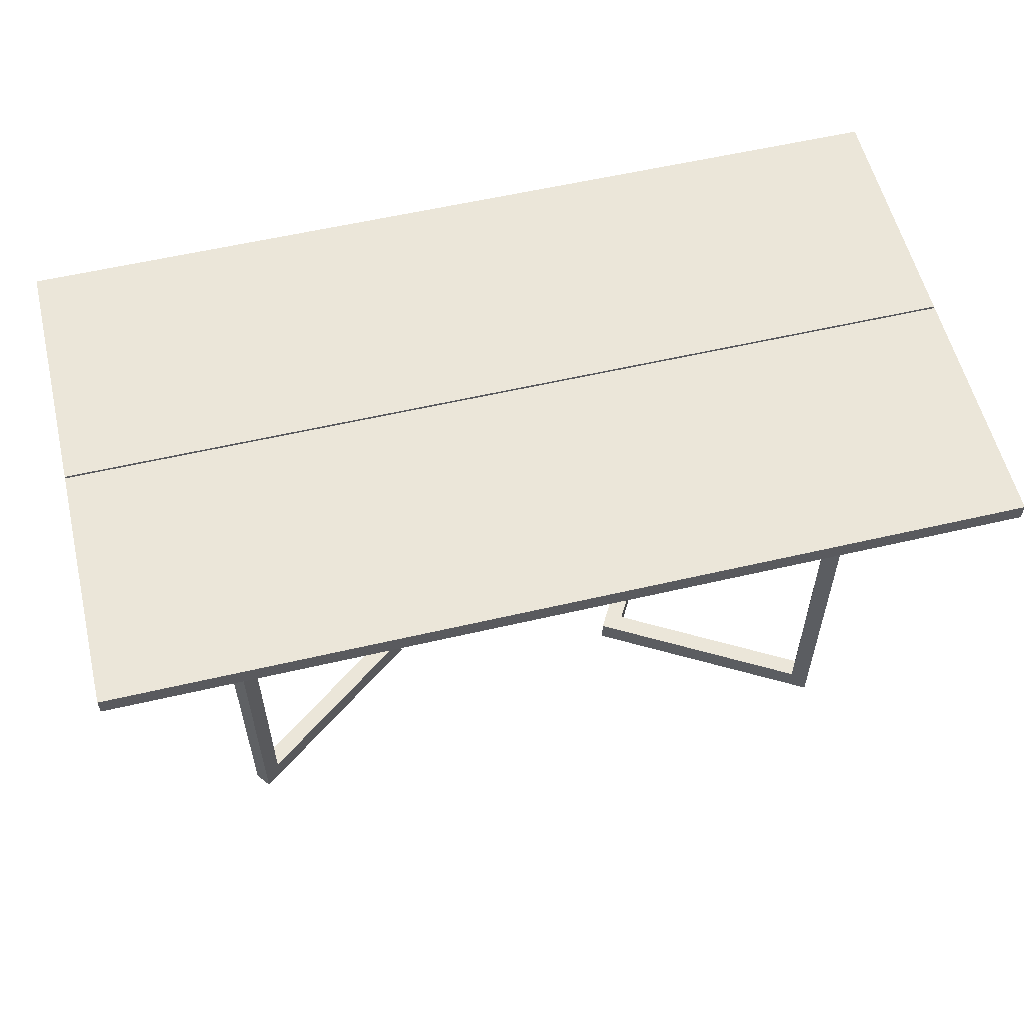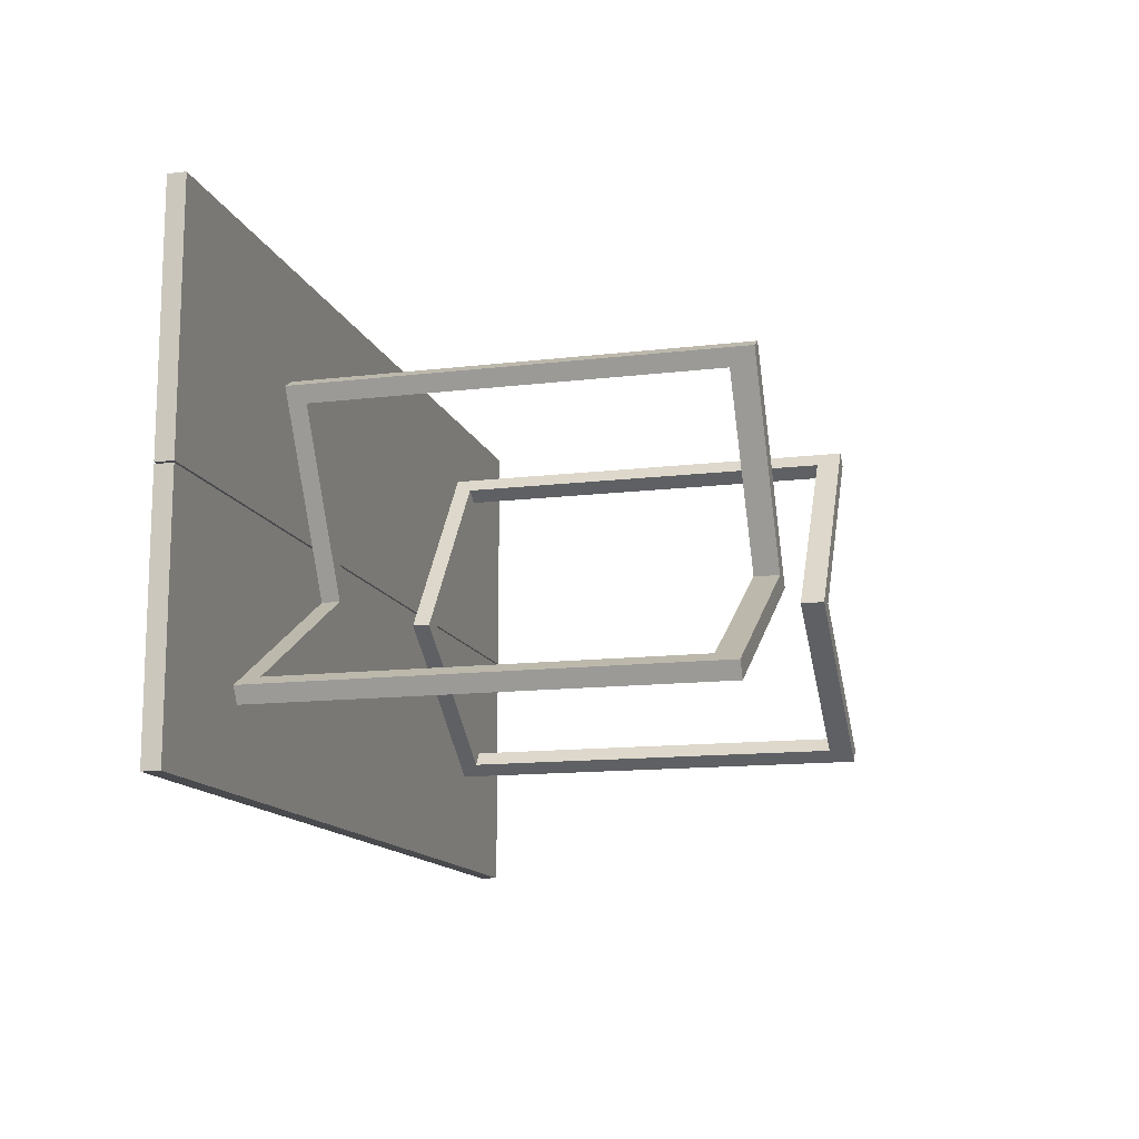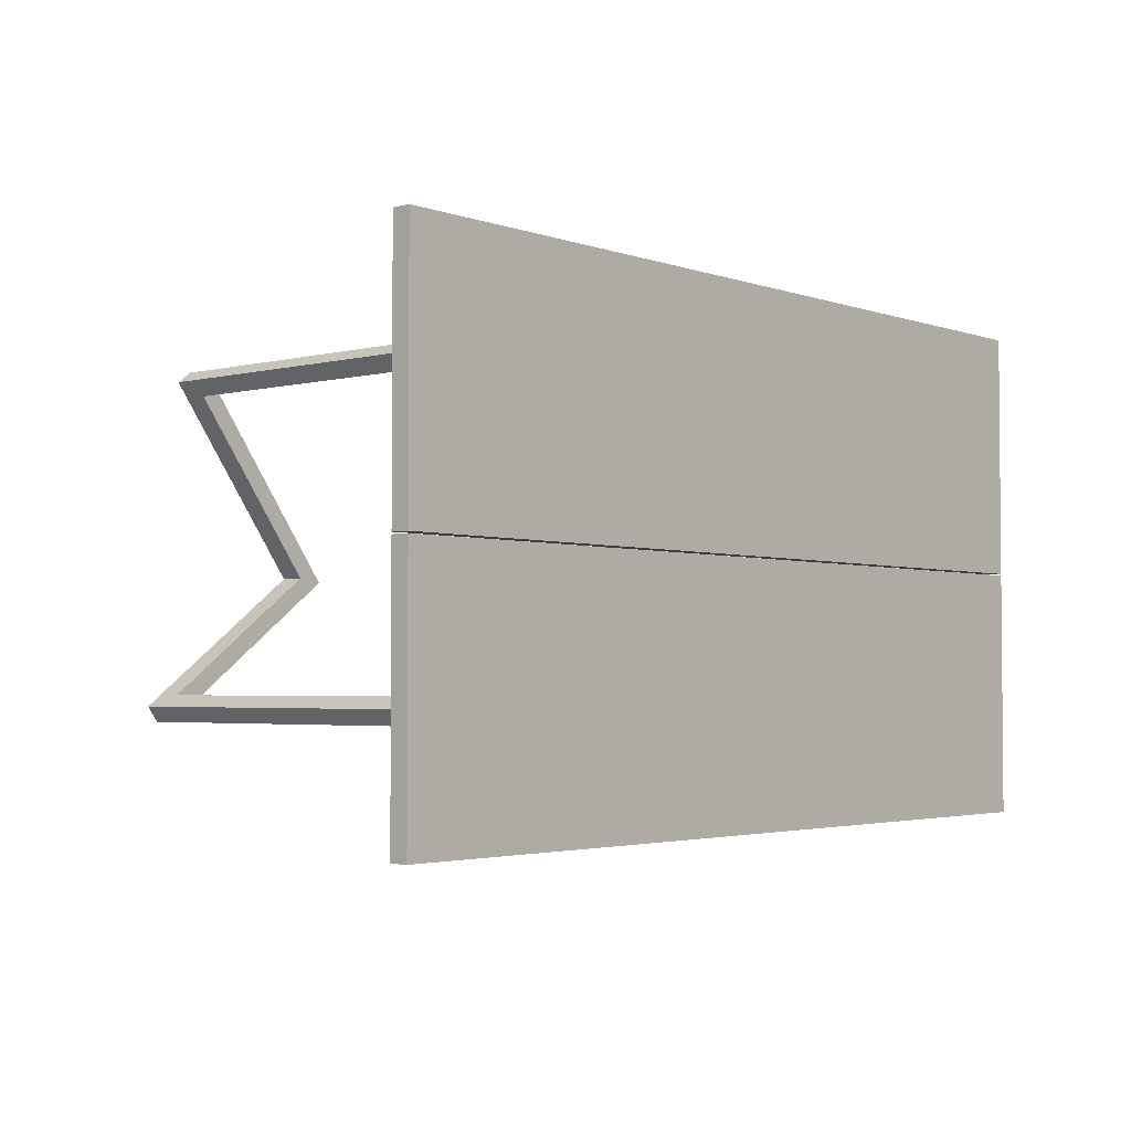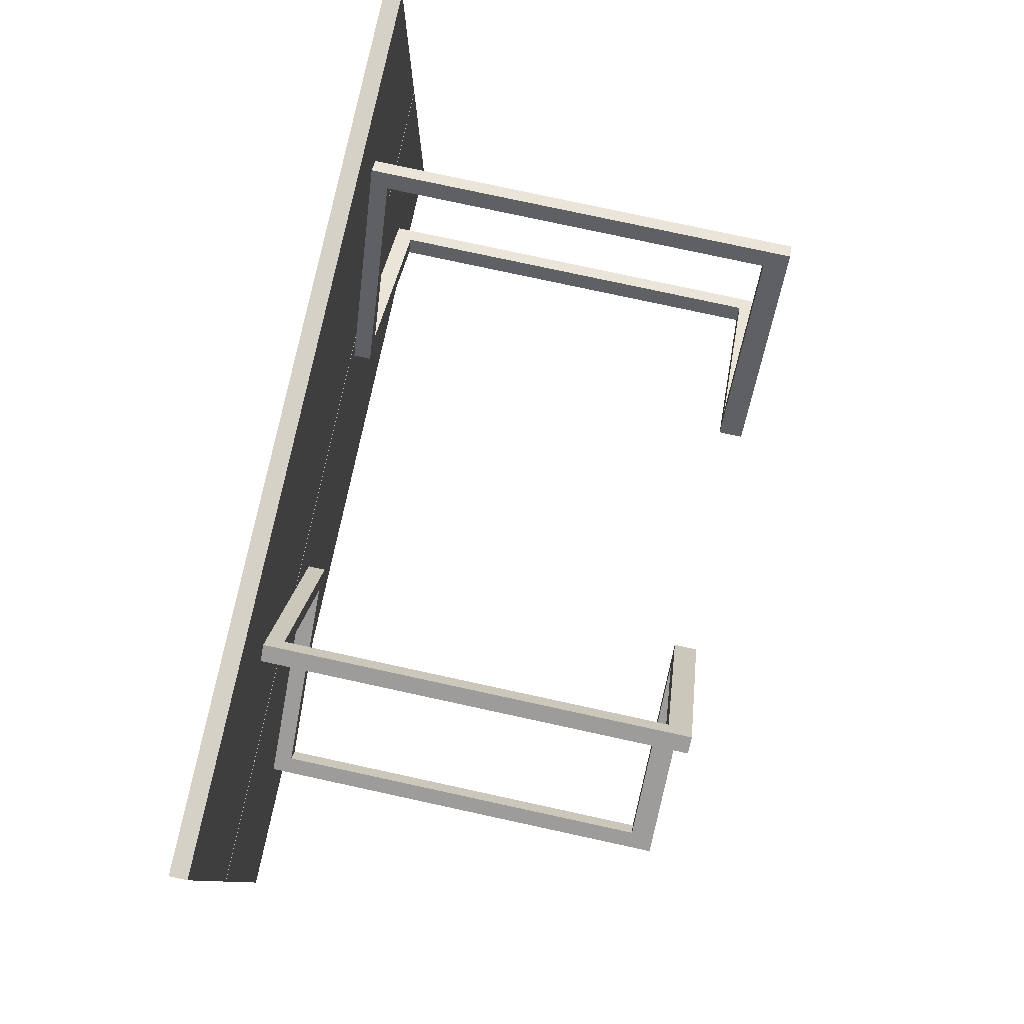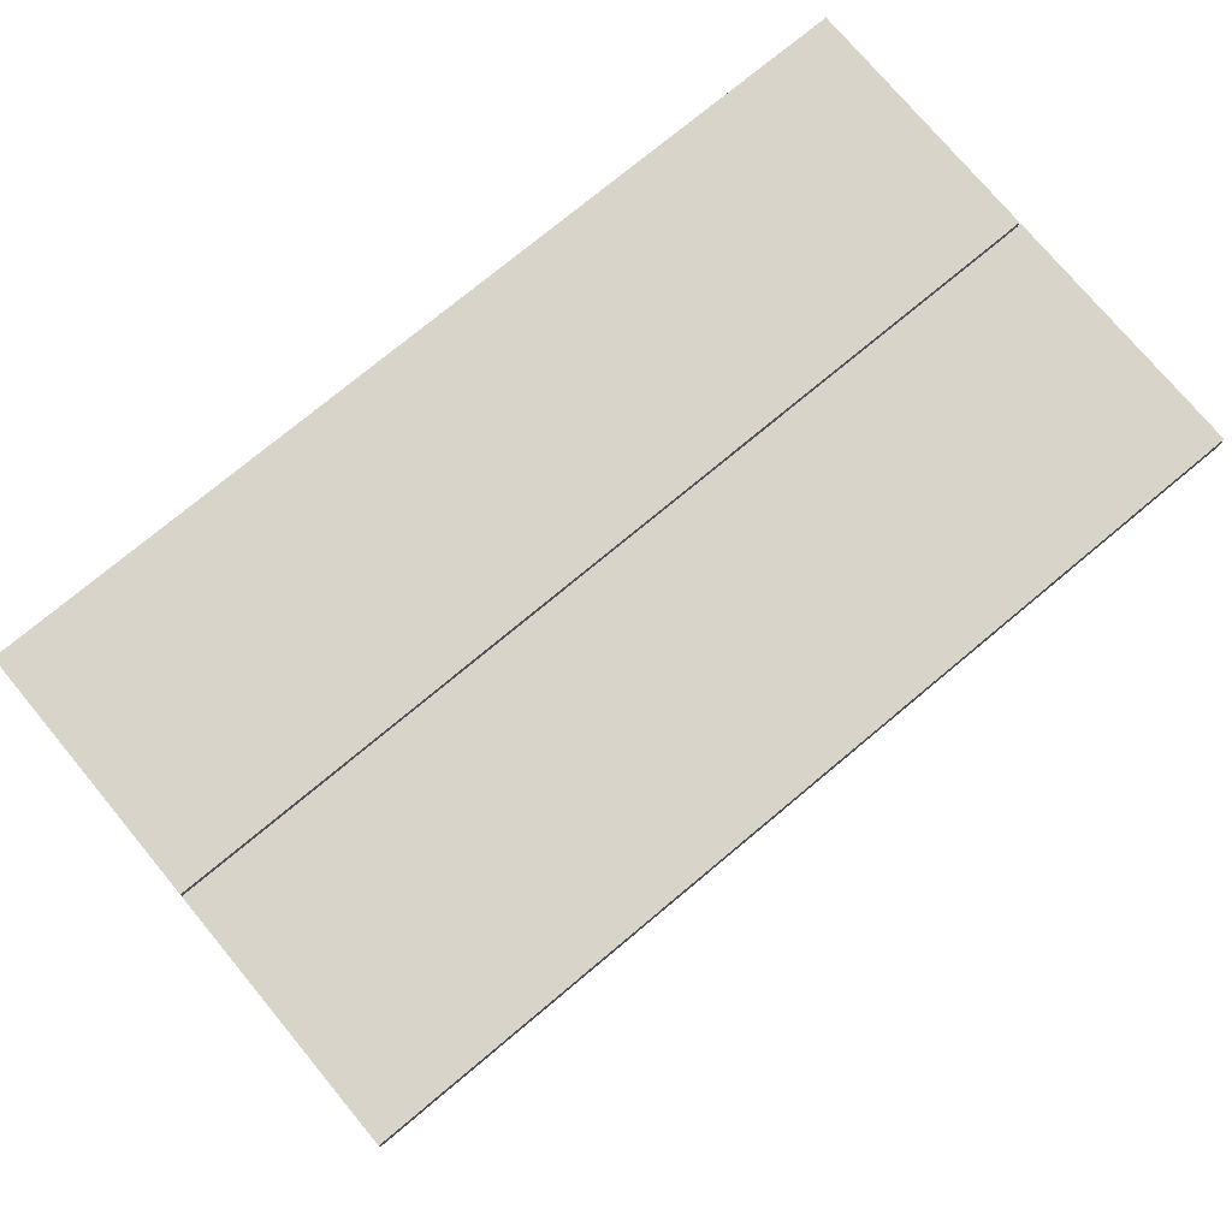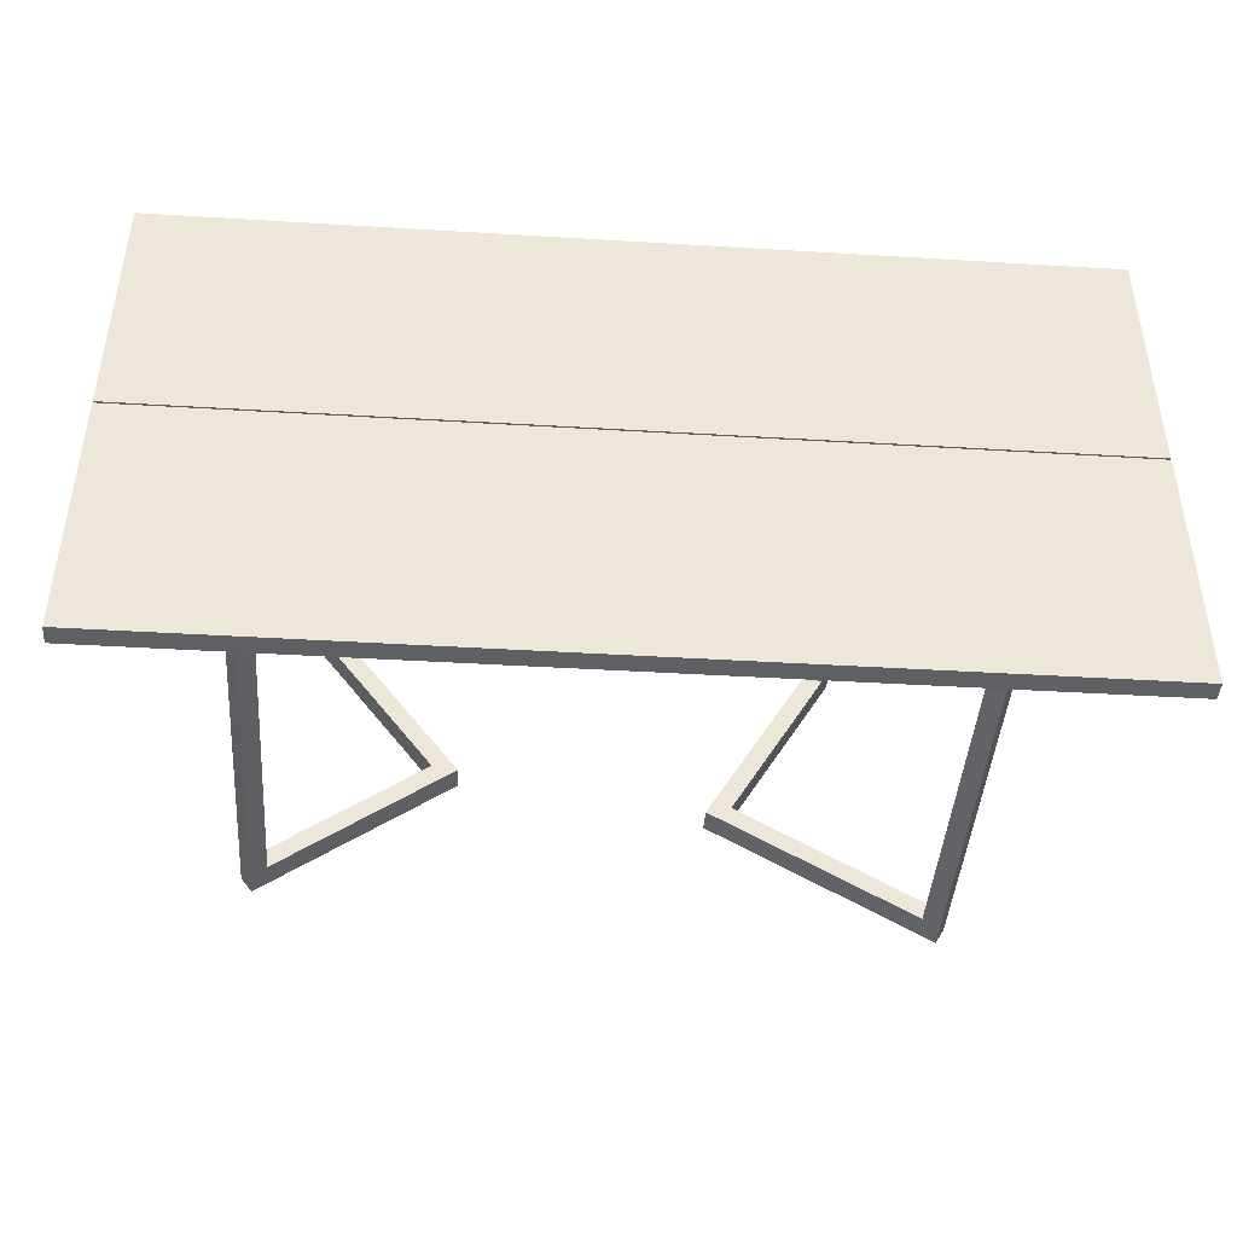
<metadata>
{"format":"obj","ext":"obj","renderer":"f3d","projection":"perspective","resolution":1024,"background":"white","views":[{"elev":57.5,"azim":166.4,"up":"+Y"},{"elev":-13.4,"azim":-74.8,"up":"+Z"},{"elev":-3.0,"azim":130.7,"up":"+Z"},{"elev":79.3,"azim":-77.8,"up":"+Z"},{"elev":75.6,"azim":140.2,"up":"+Y"},{"elev":-43.2,"azim":175.9,"up":"+Z"}]}
</metadata>
<code>
v 0.3845 0.1592 0.008413
v 0.3845 0.1432 0.2316
v 0.3845 0.1432 0.008413
v 0.3845 0.1592 0.2316
v -0.4126 0.1432 0.008413
v -0.4126 0.1592 0.2316
v -0.4126 0.1432 0.2316
v -0.4126 0.1592 0.008413
v 0.2678 -0.2244 -0.1046
v 0.2583 -0.2244 -0.1174
v 0.1313 -0.2244 -0.003242
v 0.2678 0.1263 -0.1046
v 0.109 -0.2244 -0.006536
v 0.2806 -0.2457 -0.1141
v 0.2583 0.1263 -0.1174
v 0.2294 -0.2244 0.1556
v 0.109 -0.2457 -0.006536
v 0.1313 -0.2457 -0.003242
v 0.1313 0.1263 -0.003242
v 0.2711 0.1422 -0.1269
v 0.2806 0.1422 -0.1141
v 0.2422 -0.2244 0.1461
v 0.2711 -0.2457 -0.1269
v 0.2517 -0.2457 0.1589
v 0.109 0.1263 -0.006536
v 0.1313 0.1422 -0.003242
v 0.2389 -0.2457 0.1684
v 0.2422 0.1263 0.1461
v 0.2294 0.1263 0.1556
v 0.109 0.1422 -0.006536
v 0.2389 0.1422 0.1684
v 0.2517 0.1422 0.1589
v -0.1005 -0.2244 -0.04022
v -0.1223 -0.2244 -0.03438
v -0.1935 -0.2244 0.1209
v -0.2754 -0.2244 -0.1412
v -0.2073 -0.2244 0.1129
v -0.1005 -0.2457 -0.04022
v -0.2834 -0.2244 -0.1274
v -0.2153 -0.2457 0.1267
v -0.2073 0.1263 0.1129
v -0.2015 -0.2457 0.1347
v -0.2892 -0.2457 -0.1492
v -0.2834 0.1263 -0.1274
v -0.2972 -0.2457 -0.1353
v -0.1223 -0.2457 -0.03438
v -0.1935 0.1263 0.1209
v -0.2015 0.1422 0.1347
v -0.2892 0.1422 -0.1492
v -0.2754 0.1263 -0.1412
v -0.2972 0.1422 -0.1353
v -0.2153 0.1422 0.1267
v -0.1005 0.1263 -0.04022
v -0.1223 0.1263 -0.03438
v -0.1223 0.1422 -0.03438
v -0.1005 0.1422 -0.04022
v 0.3845 0.1592 -0.2164
v 0.3845 0.1432 0.006818
v 0.3845 0.1432 -0.2164
v 0.3845 0.1592 0.006818
v -0.4126 0.1432 -0.2164
v -0.4126 0.1592 0.006818
v -0.4126 0.1432 0.006818
v -0.4126 0.1592 -0.2164
g mesh1_mesh1-geometry
f 1 2 3
f 2 1 4
f 2 5 3
f 5 1 3
f 1 6 4
f 6 2 4
f 5 2 7
f 1 5 8
f 6 1 8
f 2 6 7
f 6 5 7
f 5 6 8
g mesh1_mesh1-geometry
f 3 2 1
f 4 1 2
f 3 5 2
f 3 1 5
f 4 6 1
f 4 2 6
f 7 2 5
f 8 5 1
f 8 1 6
f 7 6 2
f 7 5 6
f 8 6 5
g mesh2_mesh2-geometry
f 9 10 11
f 11 10 9
f 12 10 9
f 9 10 12
f 13 11 10
f 10 11 13
f 11 14 9
f 9 14 11
f 10 12 15
f 15 12 10
f 9 14 12
f 12 14 9
f 11 13 16
f 16 13 11
f 10 17 13
f 13 17 10
f 14 11 18
f 18 11 14
f 19 15 12
f 12 15 19
f 15 20 10
f 10 20 15
f 21 12 14
f 14 12 21
f 13 17 16
f 16 17 13
f 11 16 22
f 22 16 11
f 17 10 23
f 23 10 17
f 11 24 18
f 18 24 11
f 18 23 14
f 14 23 18
f 19 25 15
f 15 25 19
f 12 26 19
f 19 26 12
f 25 20 15
f 15 20 25
f 23 10 20
f 20 10 23
f 26 12 21
f 21 12 26
f 14 20 21
f 21 20 14
f 27 16 17
f 17 16 27
f 16 28 22
f 22 28 16
f 24 11 22
f 22 11 24
f 18 17 23
f 23 17 18
f 27 18 24
f 24 18 27
f 20 14 23
f 23 14 20
f 25 19 29
f 29 19 25
f 26 28 19
f 19 28 26
f 20 25 30
f 30 25 20
f 21 20 26
f 26 20 21
f 16 27 31
f 31 27 16
f 17 18 27
f 27 18 17
f 28 16 29
f 29 16 28
f 32 22 28
f 28 22 32
f 24 22 32
f 32 22 24
f 24 31 27
f 27 31 24
f 29 19 28
f 28 19 29
f 29 31 25
f 25 31 29
f 32 28 26
f 26 28 32
f 25 31 30
f 30 31 25
f 30 26 20
f 20 26 30
f 16 31 29
f 29 31 16
f 31 24 32
f 32 24 31
f 26 31 32
f 32 31 26
f 26 30 31
f 31 30 26
g mesh3_mesh3-geometry
l 9 11
l 10 9
l 9 12
l 11 22
l 18 11
l 13 10
l 10 15
l 12 15
l 12 19
l 16 22
l 22 28
l 18 24
l 14 18
l 16 13
l 17 13
l 15 25
l 28 19
l 19 26
l 16 29
l 29 28
l 24 27
l 24 32
l 23 14
l 14 21
l 27 17
l 17 23
l 29 25
l 25 30
l 26 32
l 21 26
l 27 31
l 32 31
l 23 20
l 20 21
l 30 31
l 30 20
g mesh4_mesh4-geometry
f 33 34 35
f 34 33 36
f 35 34 33
f 36 33 34
f 35 34 37
f 37 34 35
f 35 38 33
f 33 38 35
f 33 38 36
f 36 38 33
f 34 36 39
f 39 36 34
f 34 40 37
f 37 40 34
f 41 35 37
f 37 35 41
f 38 35 42
f 42 35 38
f 43 36 38
f 38 36 43
f 36 44 39
f 39 44 36
f 45 34 39
f 39 34 45
f 40 34 46
f 46 34 40
f 37 40 41
f 41 40 37
f 35 41 47
f 47 41 35
f 42 35 48
f 48 35 42
f 46 38 42
f 42 38 46
f 36 43 49
f 49 43 36
f 38 46 43
f 43 46 38
f 44 36 50
f 50 36 44
f 51 39 44
f 44 39 51
f 34 45 46
f 46 45 34
f 45 39 51
f 51 39 45
f 46 42 40
f 40 42 46
f 52 41 40
f 40 41 52
f 41 53 47
f 47 53 41
f 47 48 35
f 35 48 47
f 48 40 42
f 42 40 48
f 45 49 43
f 43 49 45
f 36 49 50
f 50 49 36
f 43 46 45
f 45 46 43
f 50 54 44
f 44 54 50
f 51 44 55
f 55 44 51
f 49 45 51
f 51 45 49
f 55 41 52
f 52 41 55
f 40 48 52
f 52 48 40
f 53 41 54
f 54 41 53
f 53 48 47
f 47 48 53
f 50 49 53
f 53 49 50
f 53 54 50
f 50 54 53
f 55 44 54
f 54 44 55
f 55 49 51
f 51 49 55
f 41 55 54
f 54 55 41
f 48 55 52
f 52 55 48
f 48 53 56
f 56 53 48
f 53 49 56
f 56 49 53
f 55 56 49
f 49 56 55
f 56 55 48
f 48 55 56
g mesh5_mesh5-geometry
l 37 34
l 35 37
l 37 41
l 34 39
l 46 34
l 33 35
l 35 47
l 41 47
l 41 54
l 36 39
l 39 44
l 46 45
l 40 46
l 36 33
l 38 33
l 47 53
l 44 54
l 54 55
l 36 50
l 50 44
l 45 43
l 45 51
l 42 40
l 40 52
l 43 38
l 38 42
l 50 53
l 53 56
l 55 51
l 52 55
l 43 49
l 51 49
l 42 48
l 48 52
l 56 49
l 56 48
g mesh6_mesh6-geometry
f 57 58 59
f 58 57 60
f 58 61 59
f 61 57 59
f 57 62 60
f 62 58 60
f 61 58 63
f 57 61 64
f 62 57 64
f 58 62 63
f 62 61 63
f 61 62 64
g mesh6_mesh6-geometry
f 59 58 57
f 60 57 58
f 59 61 58
f 59 57 61
f 60 62 57
f 60 58 62
f 63 58 61
f 64 61 57
f 64 57 62
f 63 62 58
f 63 61 62
f 64 62 61

</code>
